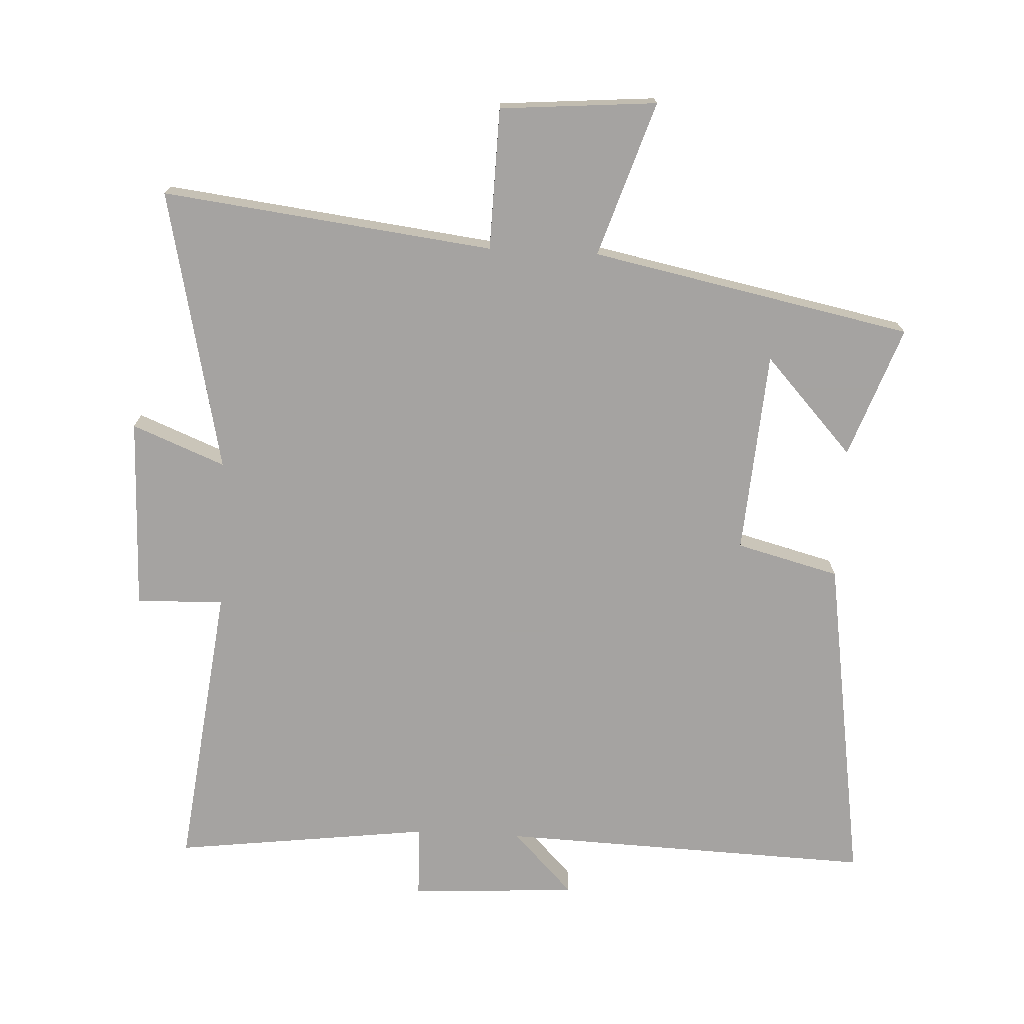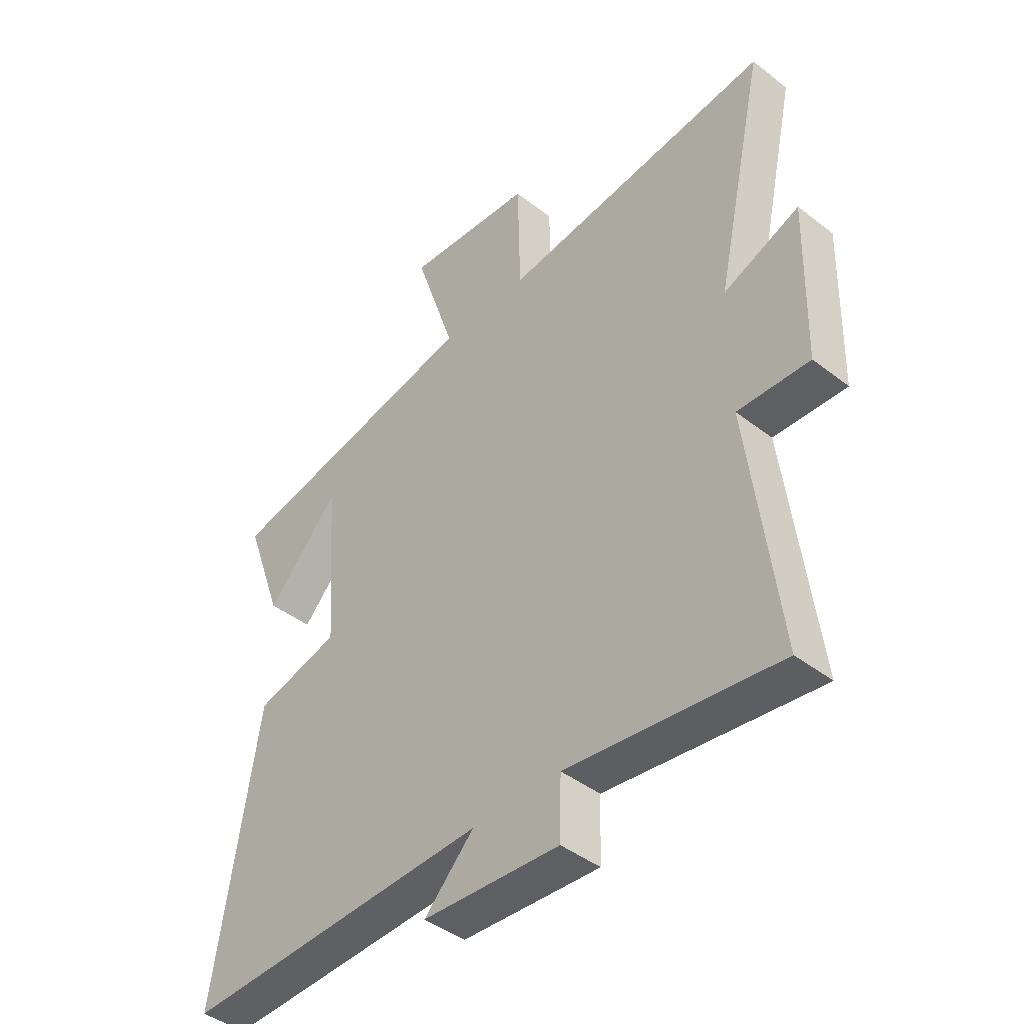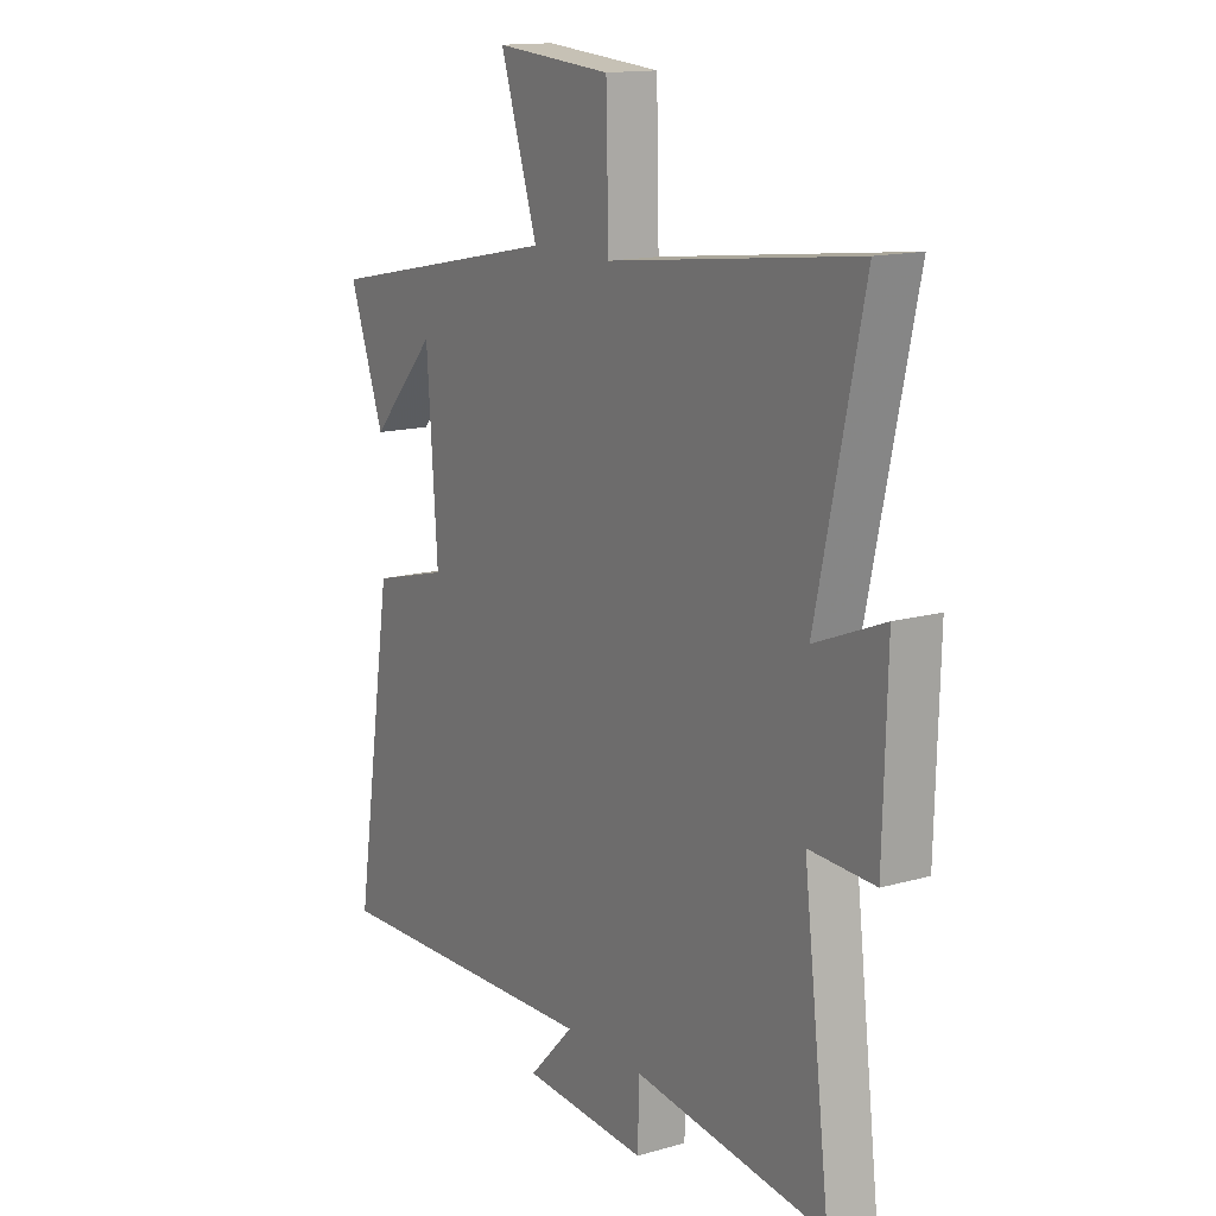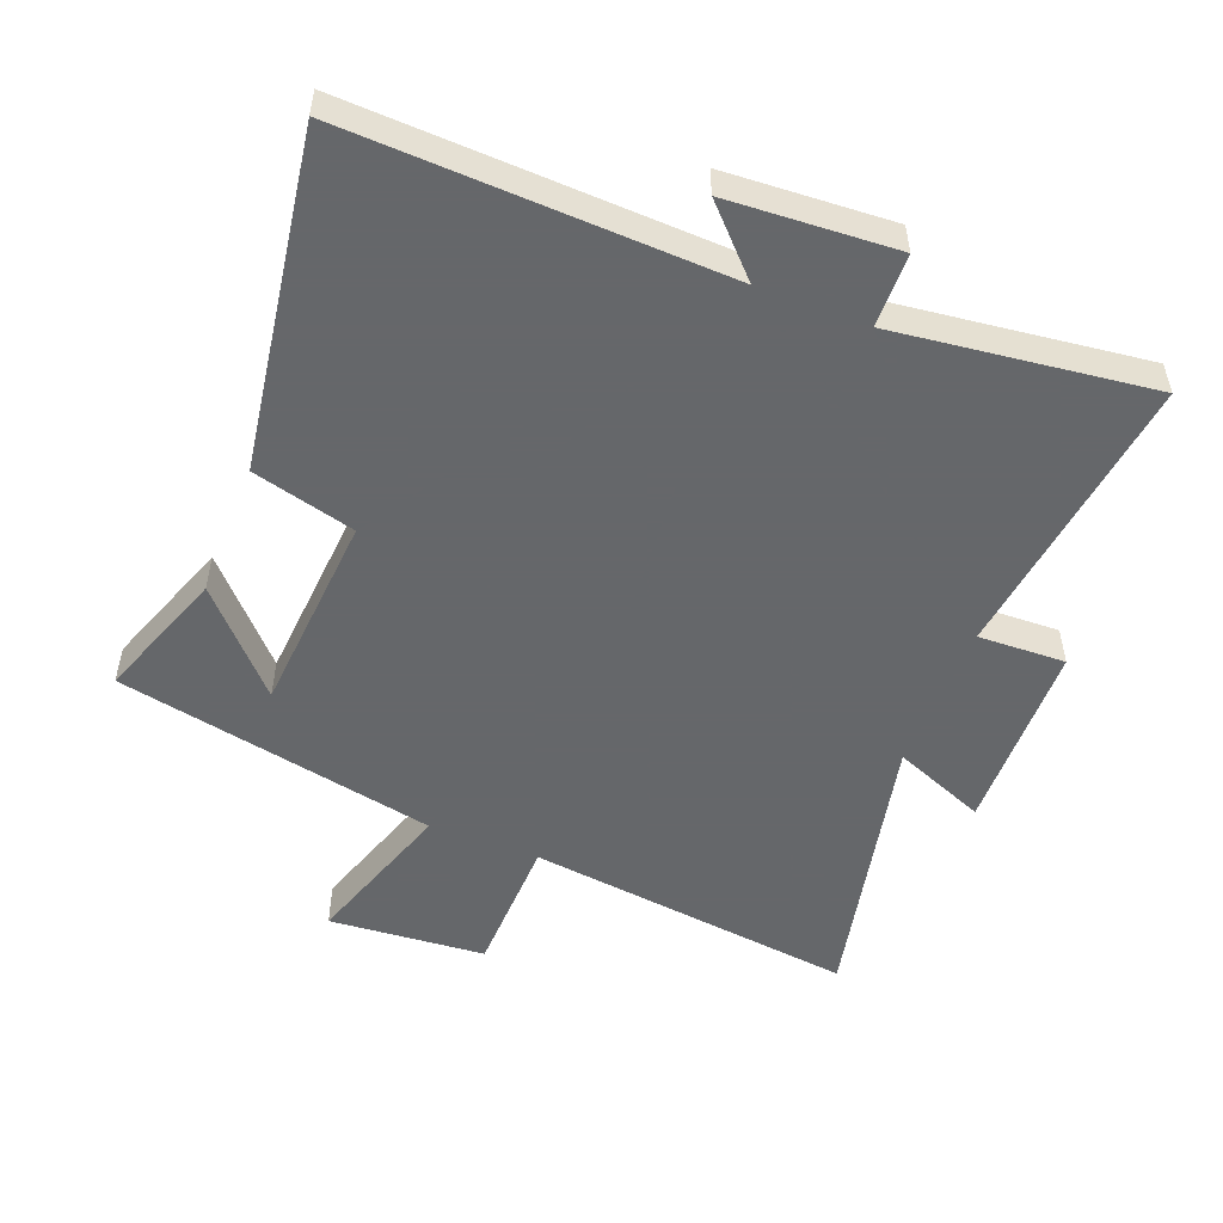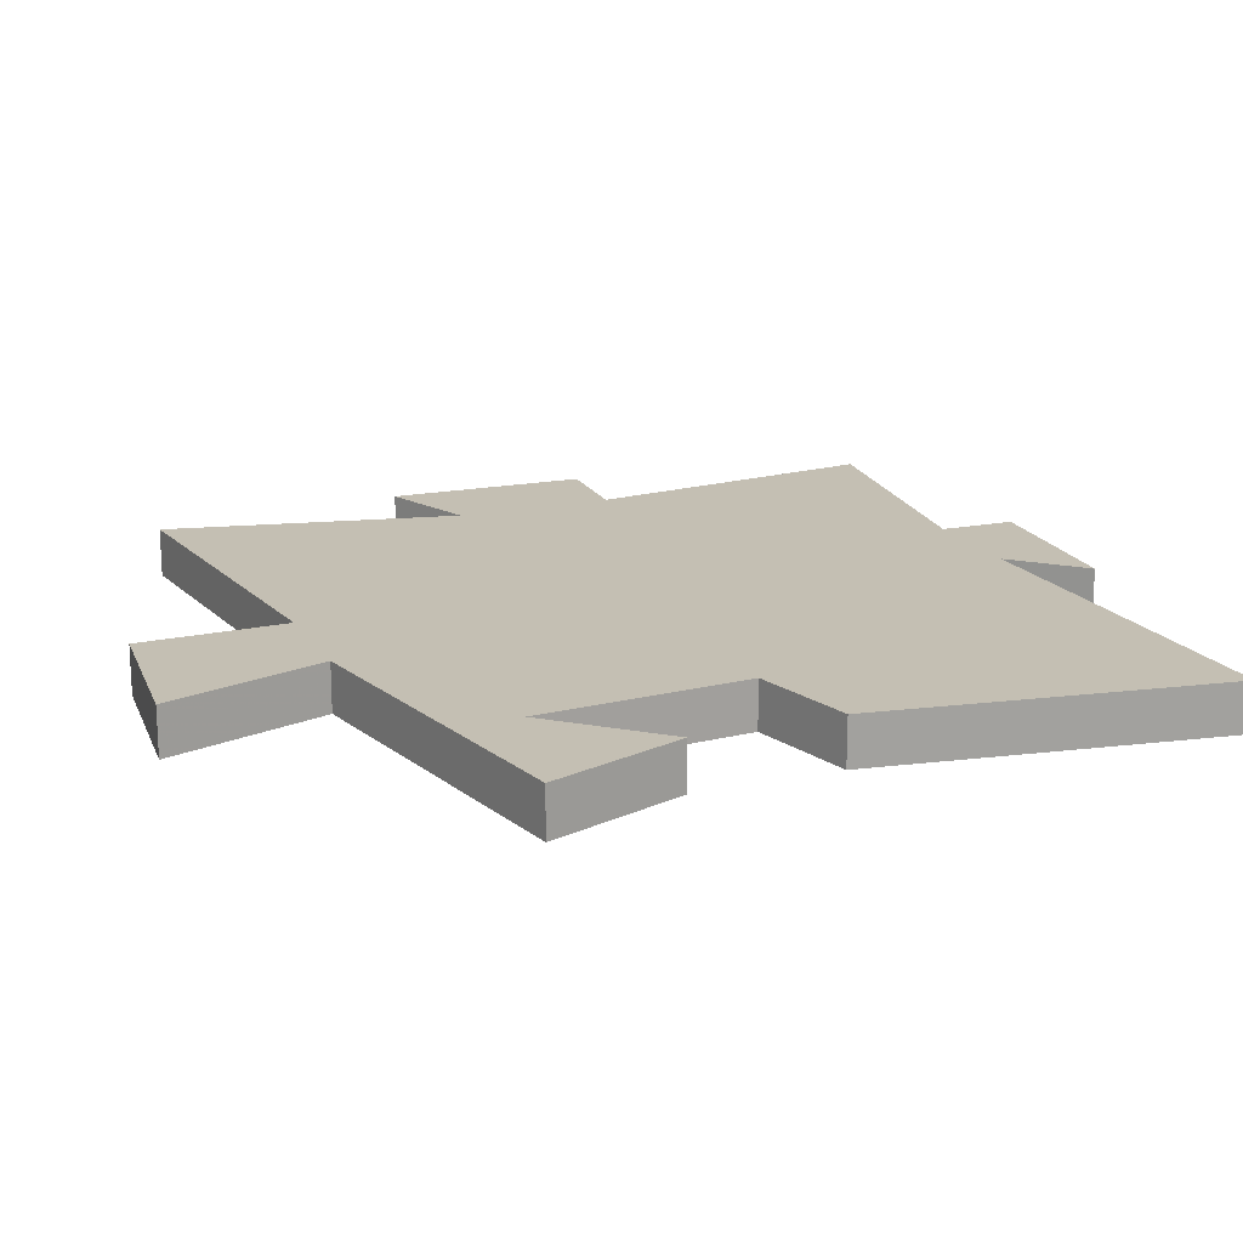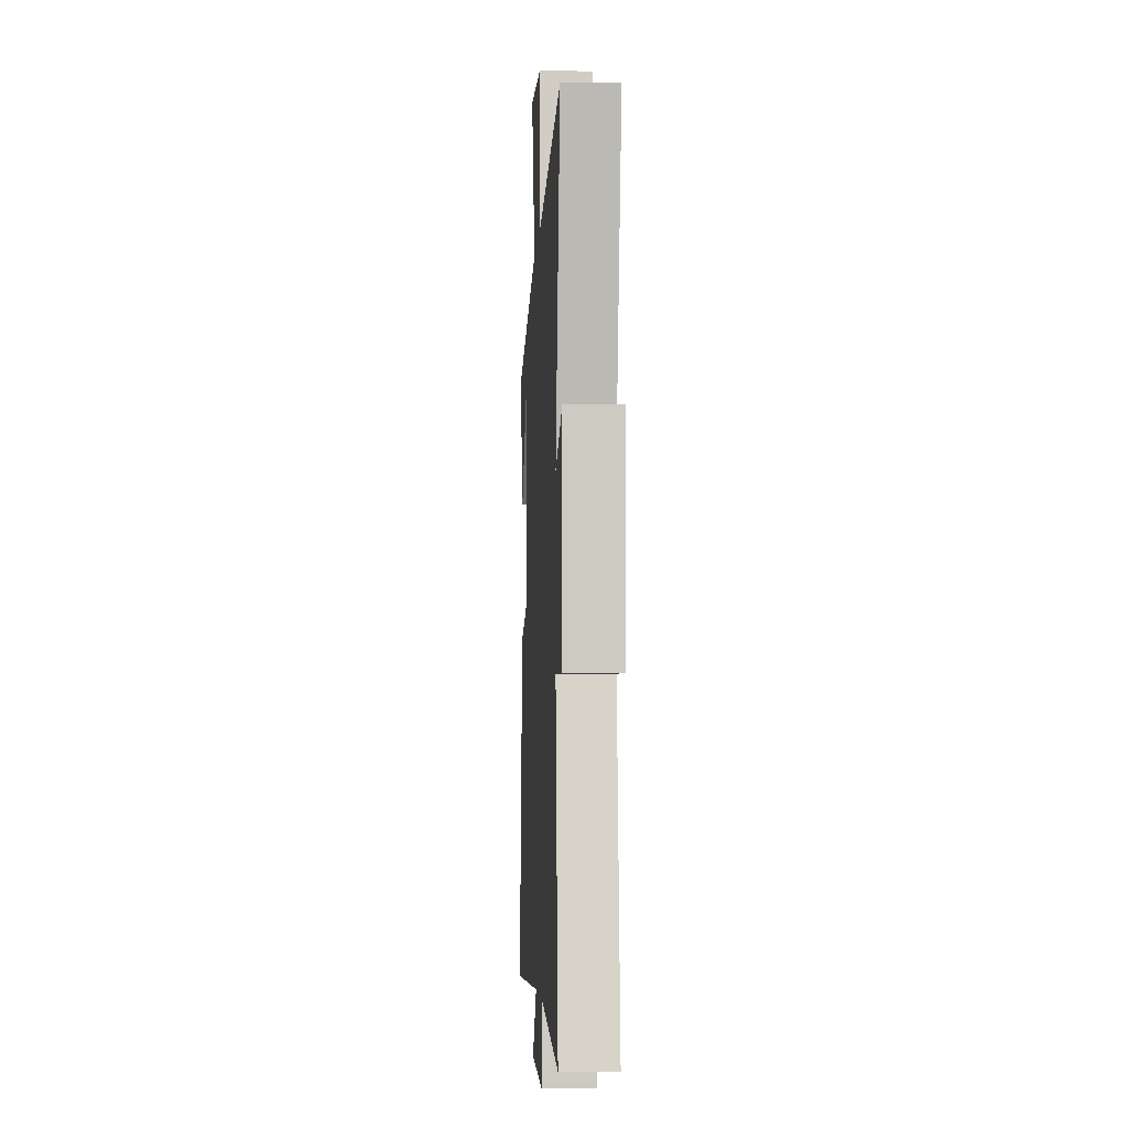
<metadata>
{"format":"obj","ext":"obj","renderer":"f3d","projection":"perspective","resolution":1024,"background":"white","views":[{"elev":-73.1,"azim":-2.9,"up":"+Y"},{"elev":-43.2,"azim":-132.6,"up":"+Z"},{"elev":14.4,"azim":-122.0,"up":"+Z"},{"elev":-52.0,"azim":158.5,"up":"+Y"},{"elev":17.8,"azim":67.6,"up":"+Y"},{"elev":-5.0,"azim":-93.1,"up":"+Z"}]}
</metadata>
<code>
v 0.58 0.07 -0.52
v 0.006 0.07 -0.5
v 0.099 0.07 -0.596
v -0.157 0.07 -0.612
v -0.16 0.07 -0.5
v -0.554 0.07 -0.55
v -0.5 0.07 -0.105
v -0.634 0.07 -0.11
v -0.642 0.07 0.186
v -0.5 0.07 0.129
v -0.595 0.07 0.561
v -0.088 0.07 0.5
v -0.083 0.07 0.717
v 0.157 0.07 0.737
v 0.08 0.07 0.5
v 0.572 0.07 0.401
v 0.5 0.07 0.2
v 0.364 0.07 0.347
v 0.342 0.07 0.035
v 0.5 0.07 -0.006
v 0.58 0 -0.52
v 0.006 0 -0.5
v 0.099 0 -0.596
v -0.157 0 -0.612
v -0.16 0 -0.5
v -0.554 0 -0.55
v -0.5 0 -0.105
v -0.634 0 -0.11
v -0.642 0 0.186
v -0.5 0 0.129
v -0.595 0 0.561
v -0.088 0 0.5
v -0.083 0 0.717
v 0.157 0 0.737
v 0.08 0 0.5
v 0.572 0 0.401
v 0.5 0 0.2
v 0.364 0 0.347
v 0.342 0 0.035
v 0.5 0 -0.006
f 19 20 1 2
f 18 19 2
f 16 17 18
f 15 16 18
f 15 18 2
f 12 13 14 15
f 12 15 2
f 10 11 12 2
f 7 8 9 10
f 7 10 2
f 5 6 7
f 5 7 2 3
f 3 4 5
f 22 21 40 39
f 22 39 38
f 38 37 36
f 38 36 35
f 22 38 35
f 35 34 33 32
f 22 35 32
f 22 32 31 30
f 30 29 28 27
f 22 30 27
f 27 26 25
f 23 22 27 25
f 25 24 23
f 1 21 22 2
f 2 22 23 3
f 3 23 24 4
f 4 24 25 5
f 5 25 26 6
f 6 26 27 7
f 7 27 28 8
f 8 28 29 9
f 9 29 30 10
f 10 30 31 11
f 11 31 32 12
f 12 32 33 13
f 13 33 34 14
f 14 34 35 15
f 15 35 36 16
f 16 36 37 17
f 17 37 38 18
f 18 38 39 19
f 19 39 40 20
f 20 40 21 1

</code>
